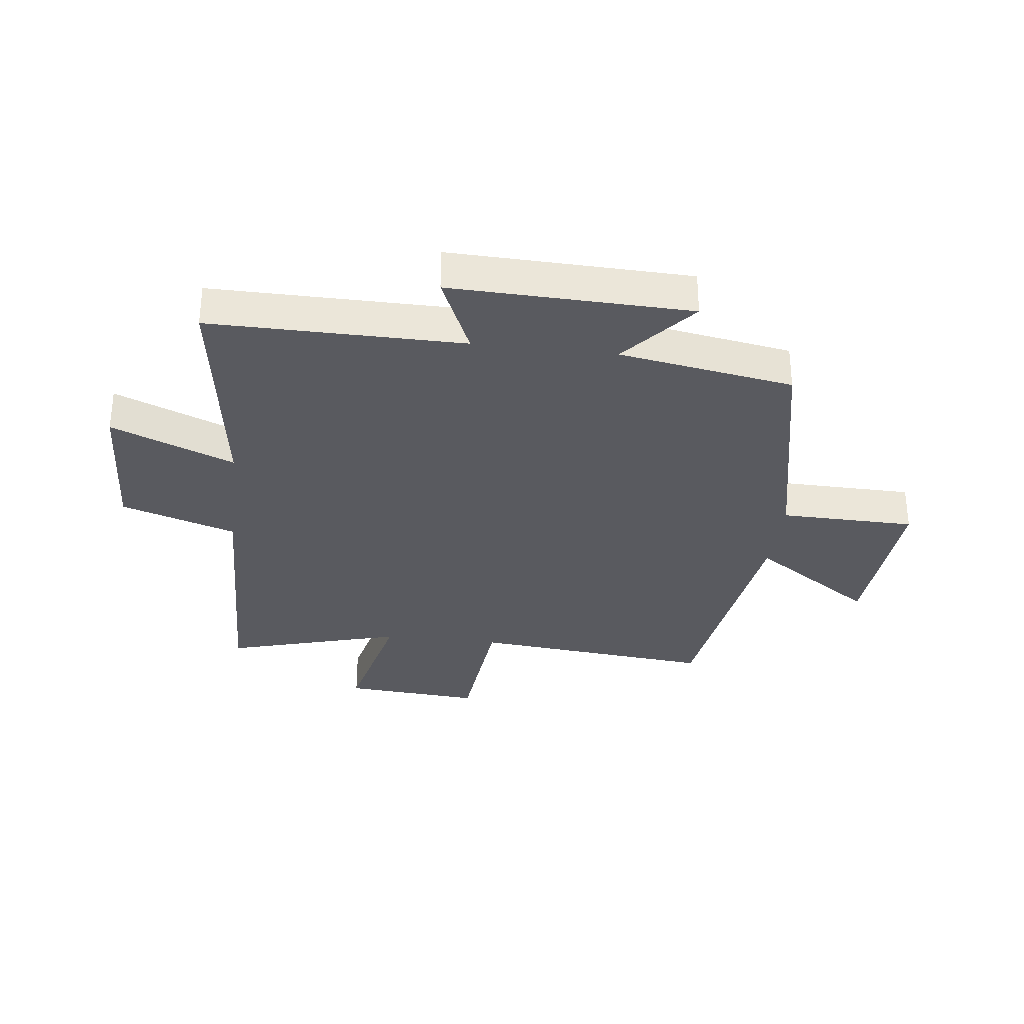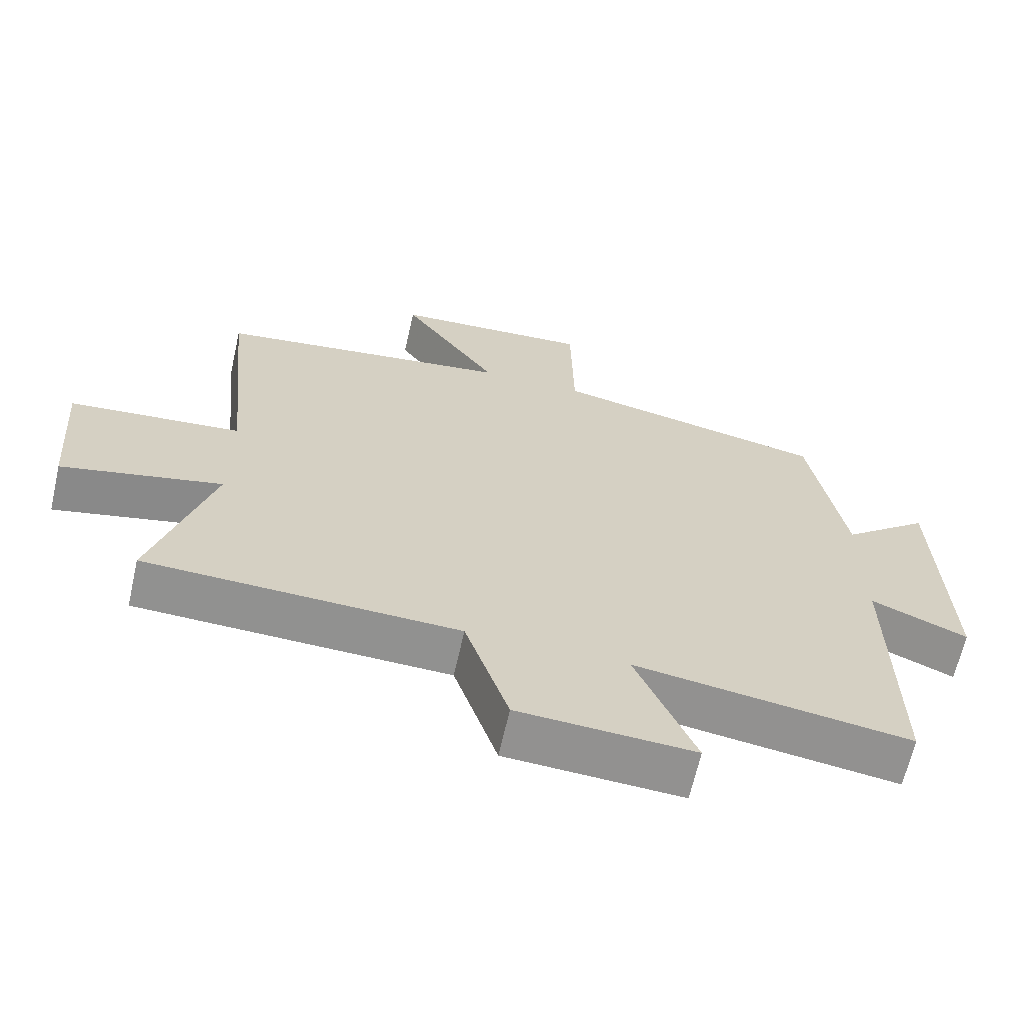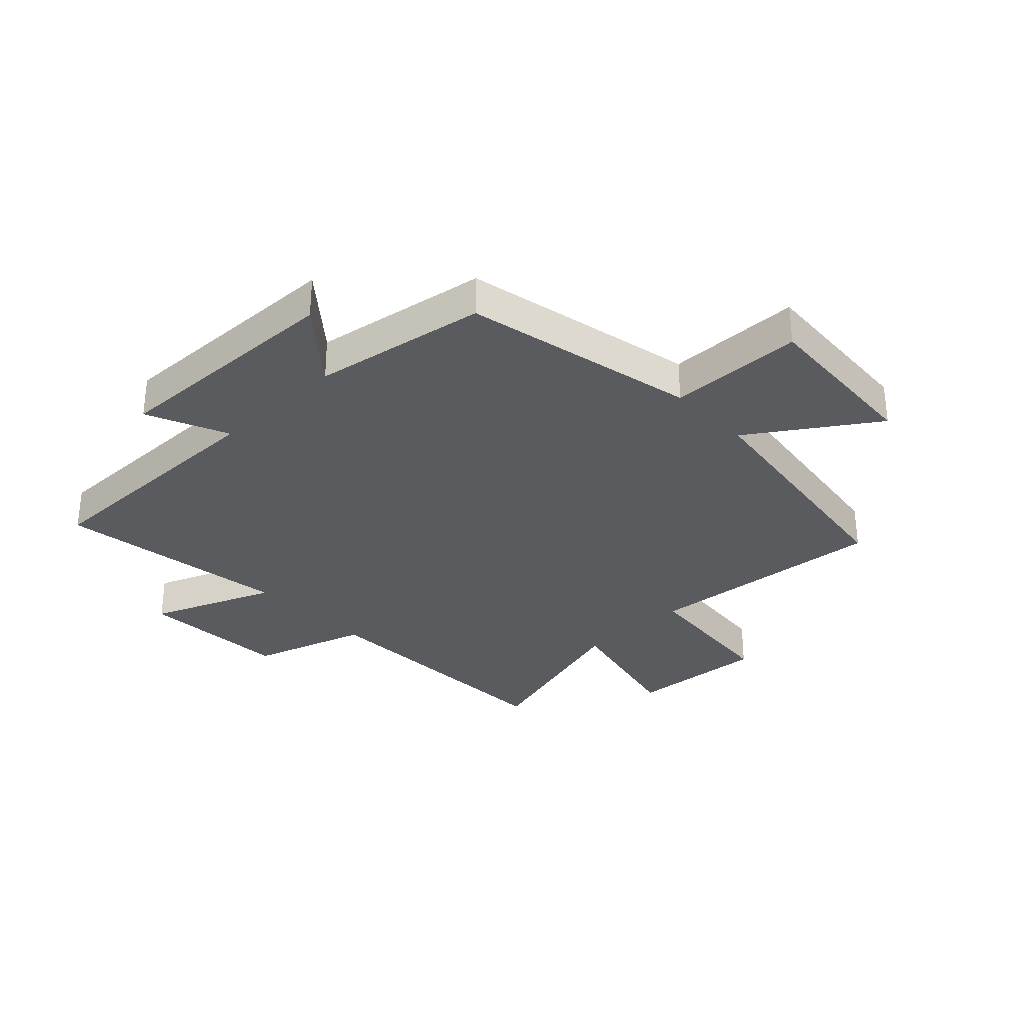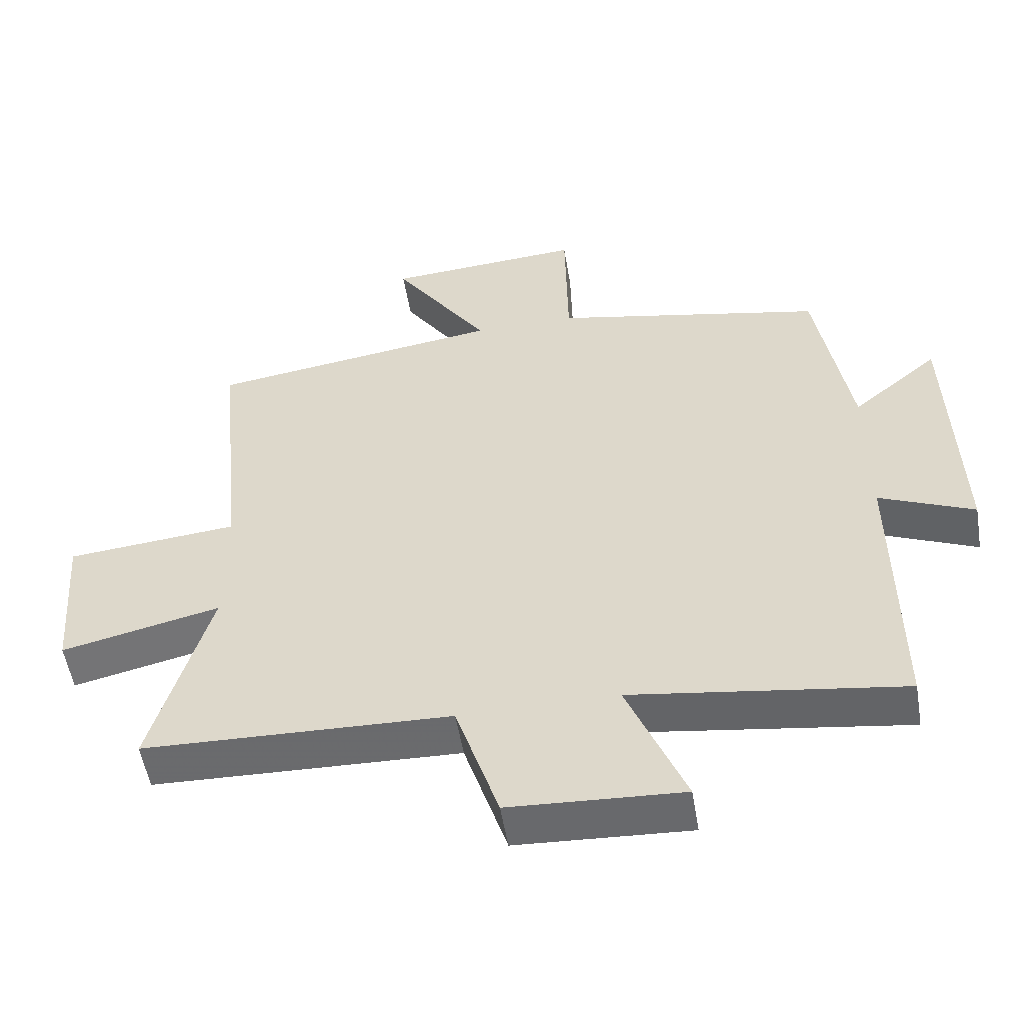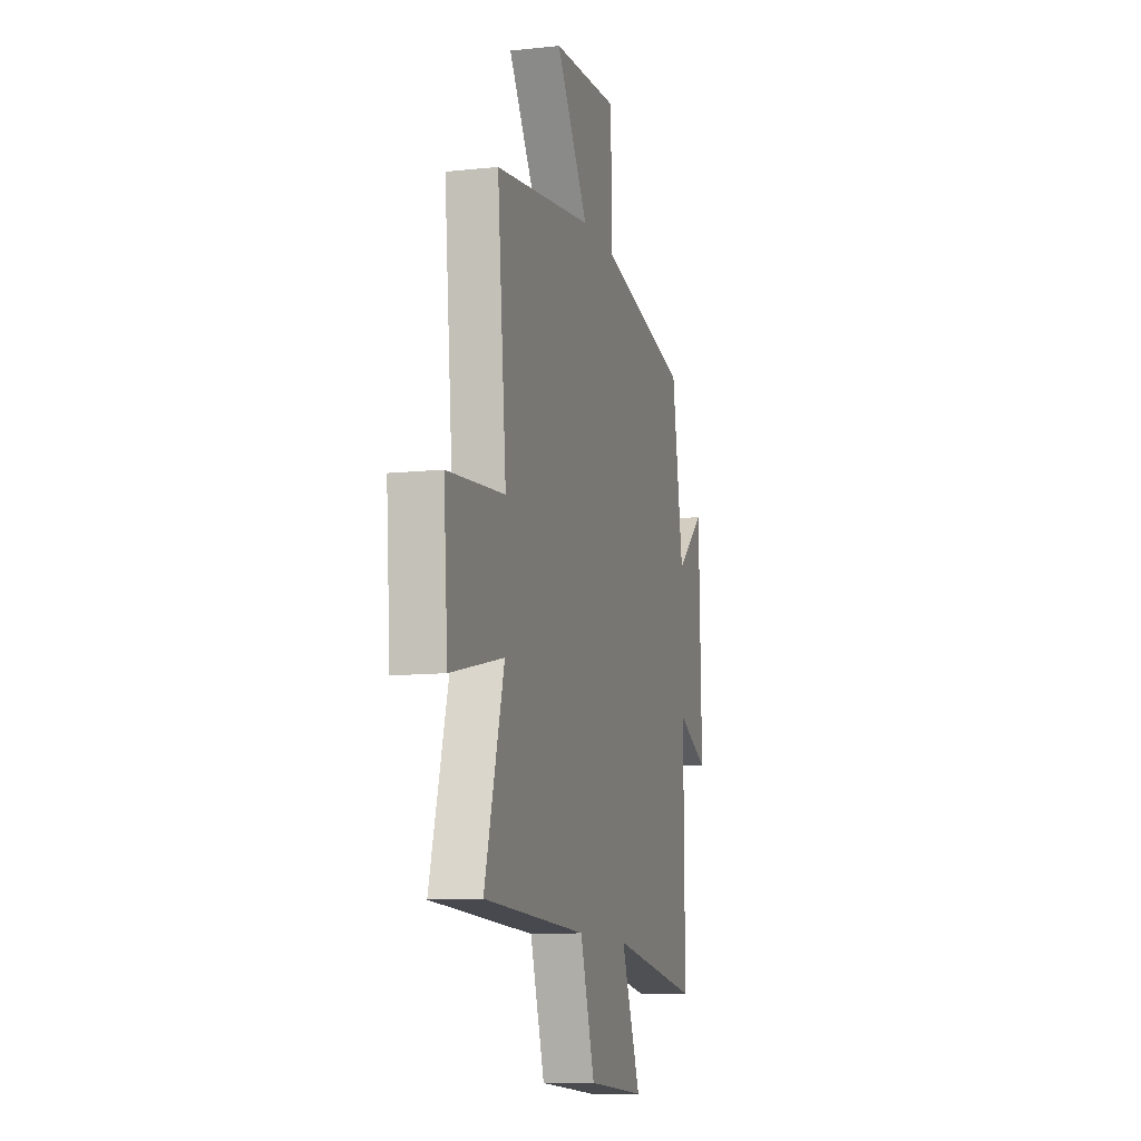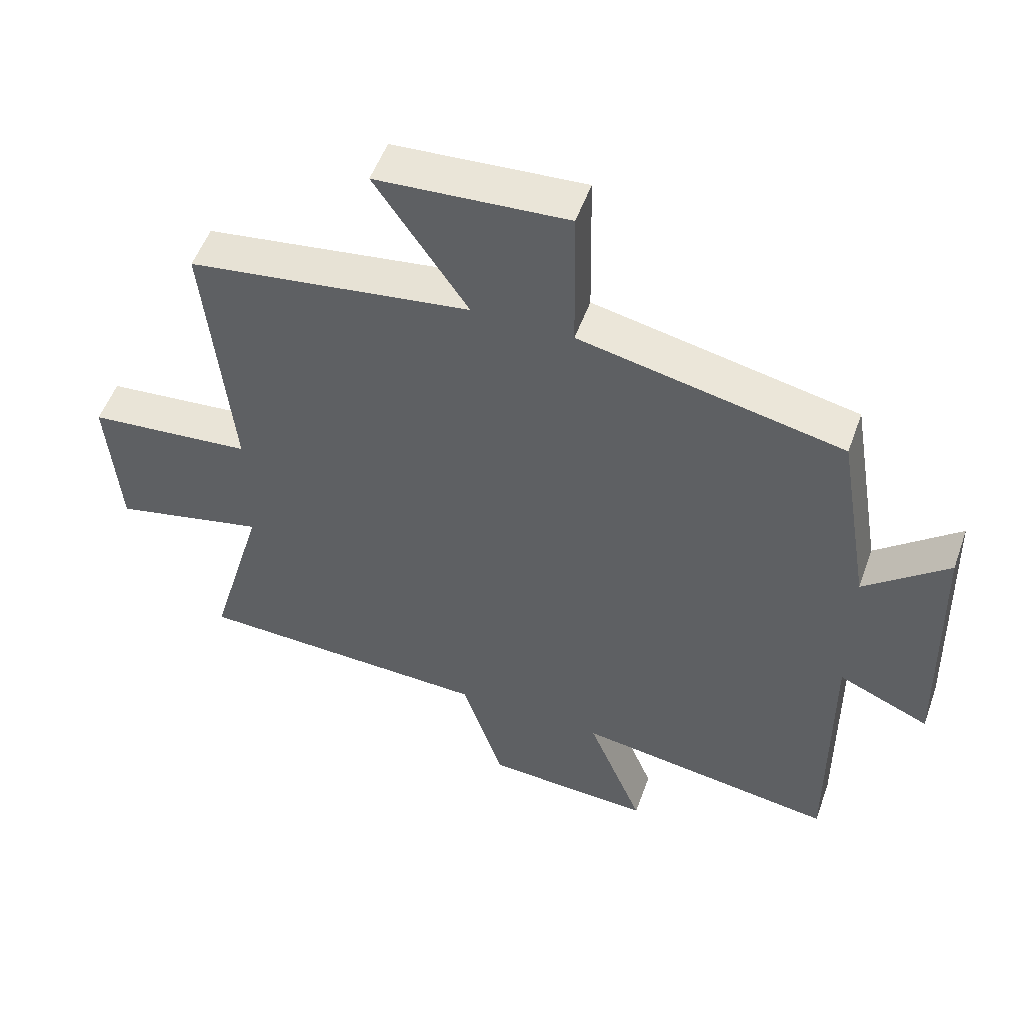
<metadata>
{"format":"obj","ext":"obj","renderer":"f3d","projection":"perspective","resolution":1024,"background":"white","views":[{"elev":-31.9,"azim":-96.9,"up":"+Y"},{"elev":-65.8,"azim":167.3,"up":"+Z"},{"elev":-32.1,"azim":-46.2,"up":"+Y"},{"elev":-53.7,"azim":-170.6,"up":"+Z"},{"elev":-10.8,"azim":105.0,"up":"+Z"},{"elev":52.8,"azim":-160.4,"up":"+Z"}]}
</metadata>
<code>
v -0.503 0.07 -0.558
v -0.5 0.07 -0.125
v -0.64 0.07 -0.186
v -0.628 0.07 0.224
v -0.5 0.07 0.117
v -0.45 0.07 0.416
v -0.048 0.07 0.5
v -0.044 0.07 0.731
v 0.248 0.07 0.711
v 0.106 0.07 0.5
v 0.54 0.07 0.438
v 0.5 0.07 0.023
v 0.753 0.07 -0.001
v 0.735 0.07 -0.237
v 0.5 0.07 -0.183
v 0.586 0.07 -0.485
v 0.131 0.07 -0.5
v 0.067 0.07 -0.697
v -0.189 0.07 -0.711
v -0.103 0.07 -0.5
v -0.503 0 -0.558
v -0.5 0 -0.125
v -0.64 0 -0.186
v -0.628 0 0.224
v -0.5 0 0.117
v -0.45 0 0.416
v -0.048 0 0.5
v -0.044 0 0.731
v 0.248 0 0.711
v 0.106 0 0.5
v 0.54 0 0.438
v 0.5 0 0.023
v 0.753 0 -0.001
v 0.735 0 -0.237
v 0.5 0 -0.183
v 0.586 0 -0.485
v 0.131 0 -0.5
v 0.067 0 -0.697
v -0.189 0 -0.711
v -0.103 0 -0.5
f 17 18 19 20
f 15 16 17 20
f 15 20 1 2
f 12 13 14 15
f 12 15 2
f 10 11 12 2
f 7 8 9 10
f 5 6 7 10
f 5 10 2 3
f 3 4 5
f 40 39 38 37
f 40 37 36 35
f 22 21 40 35
f 35 34 33 32
f 22 35 32
f 22 32 31 30
f 30 29 28 27
f 30 27 26 25
f 23 22 30 25
f 25 24 23
f 1 21 22 2
f 2 22 23 3
f 3 23 24 4
f 4 24 25 5
f 5 25 26 6
f 6 26 27 7
f 7 27 28 8
f 8 28 29 9
f 9 29 30 10
f 10 30 31 11
f 11 31 32 12
f 12 32 33 13
f 13 33 34 14
f 14 34 35 15
f 15 35 36 16
f 16 36 37 17
f 17 37 38 18
f 18 38 39 19
f 19 39 40 20
f 20 40 21 1

</code>
